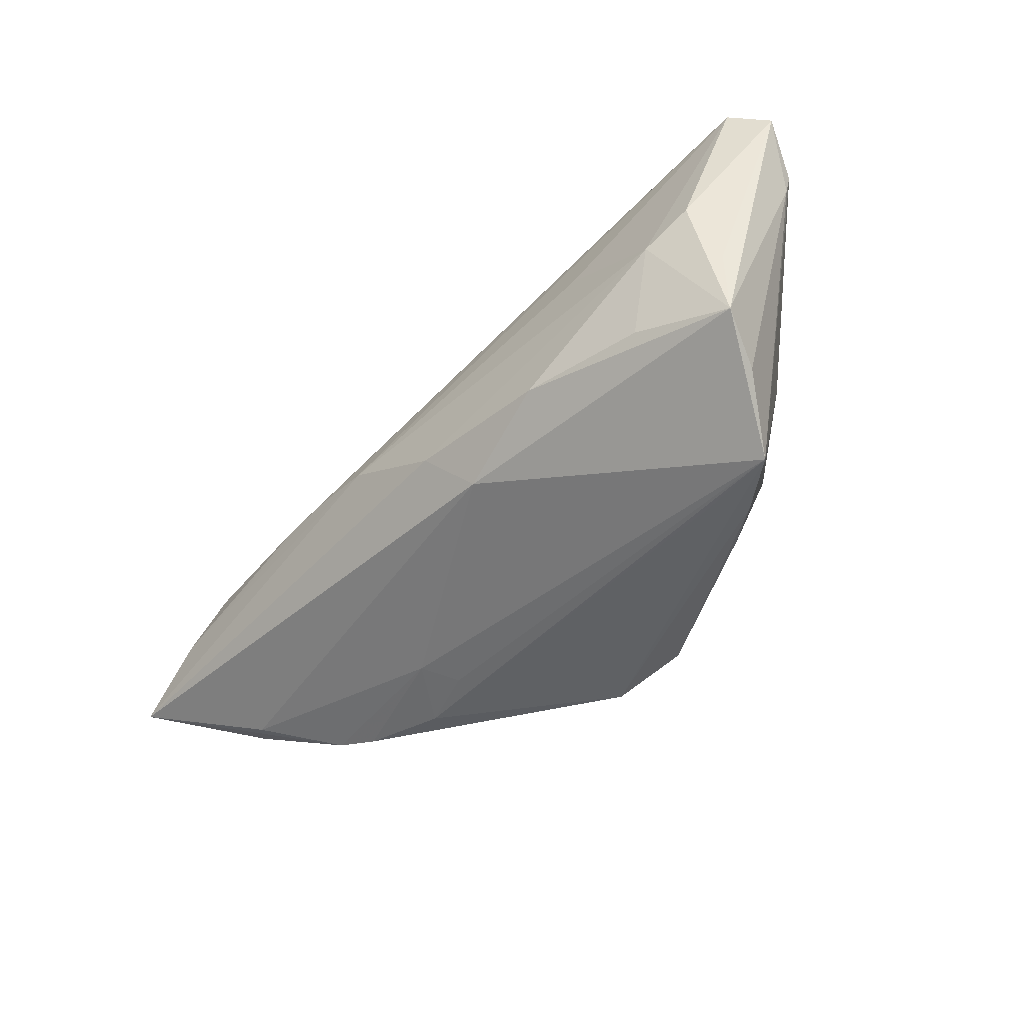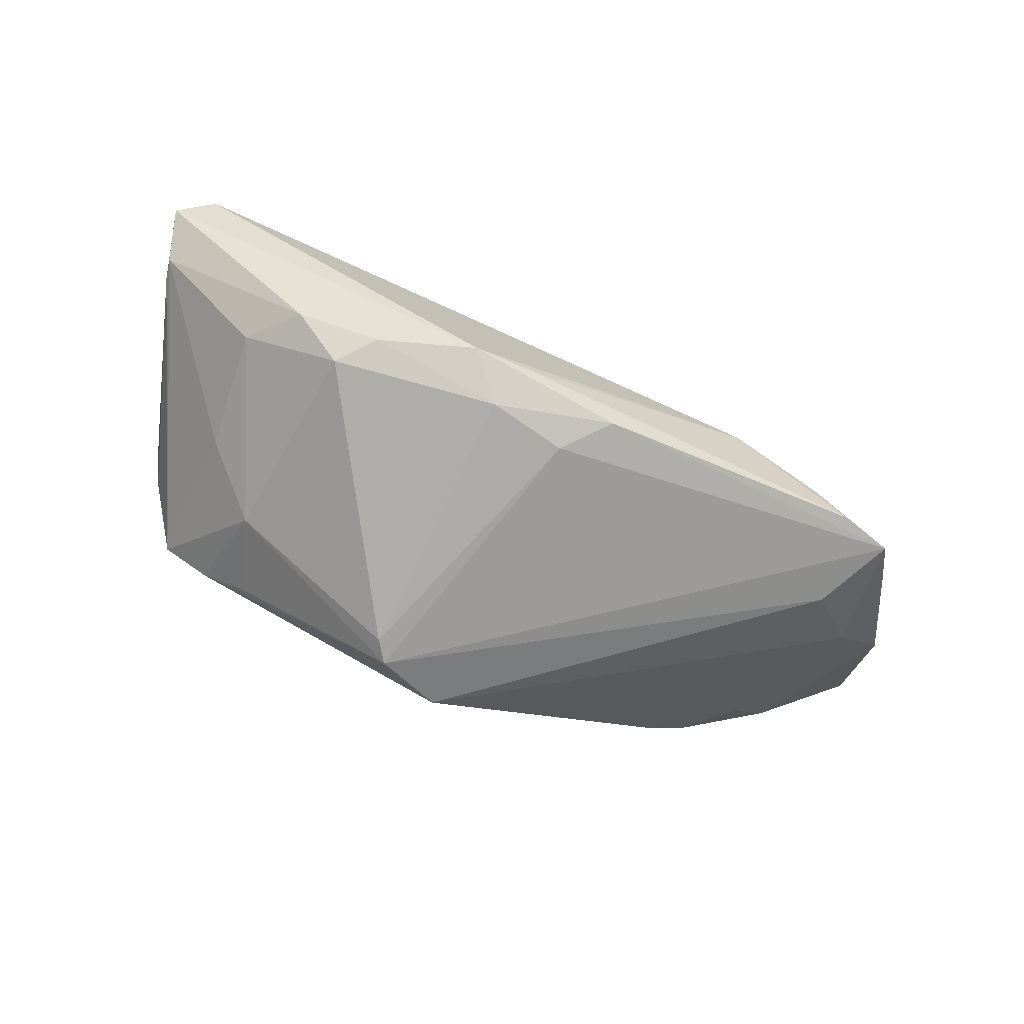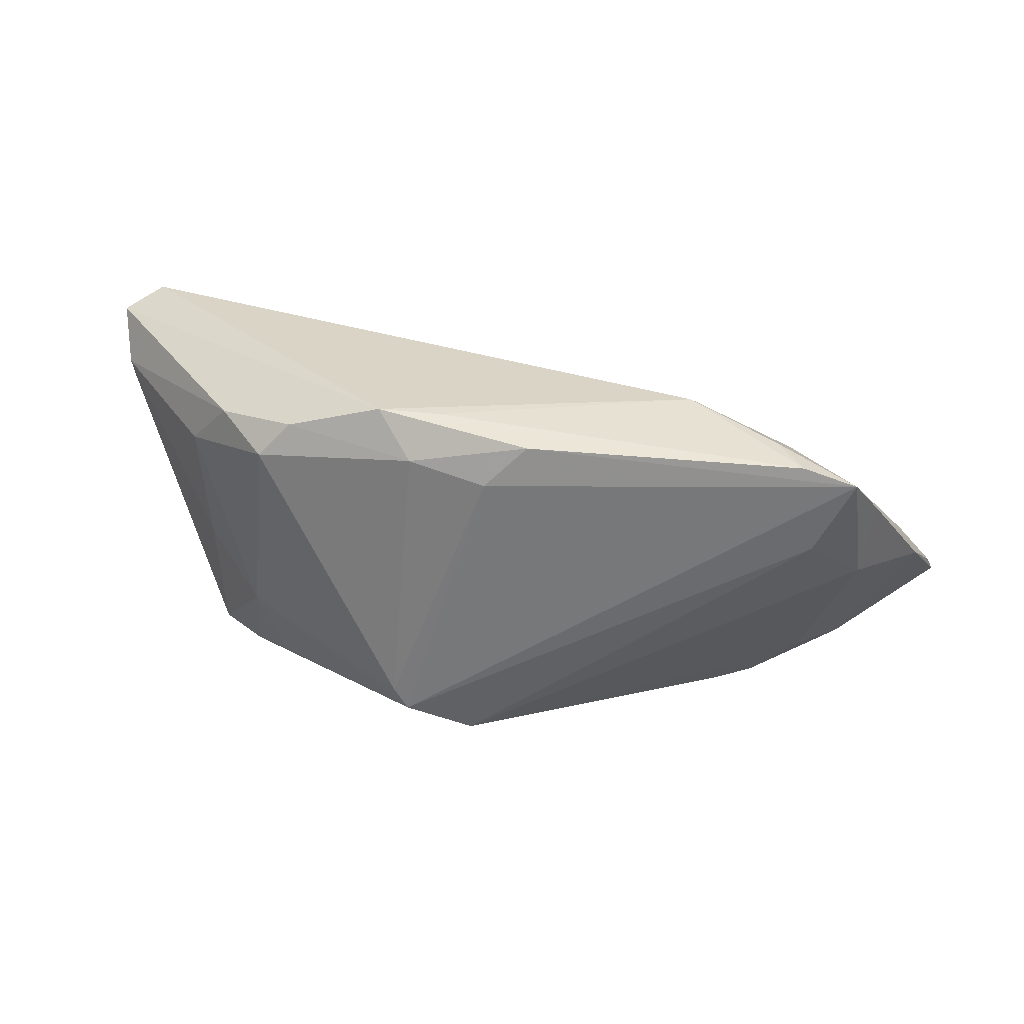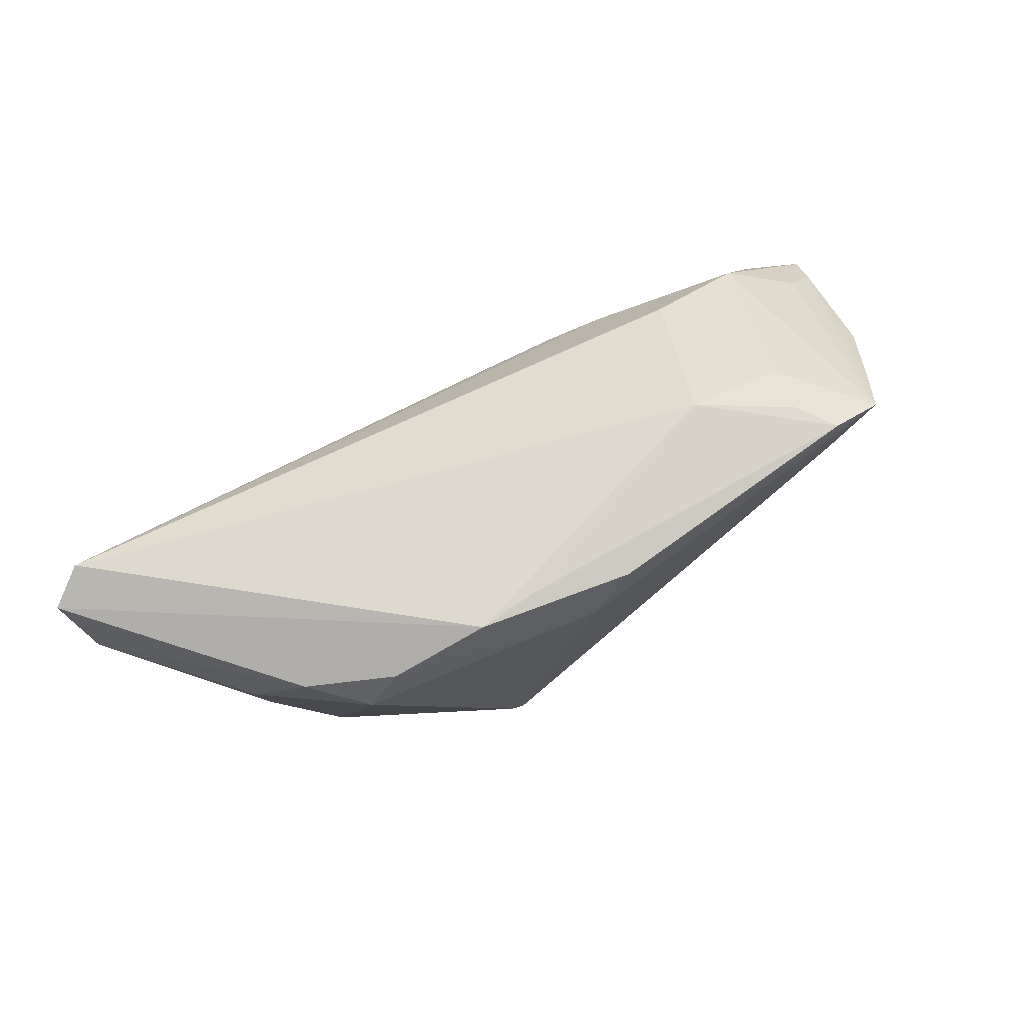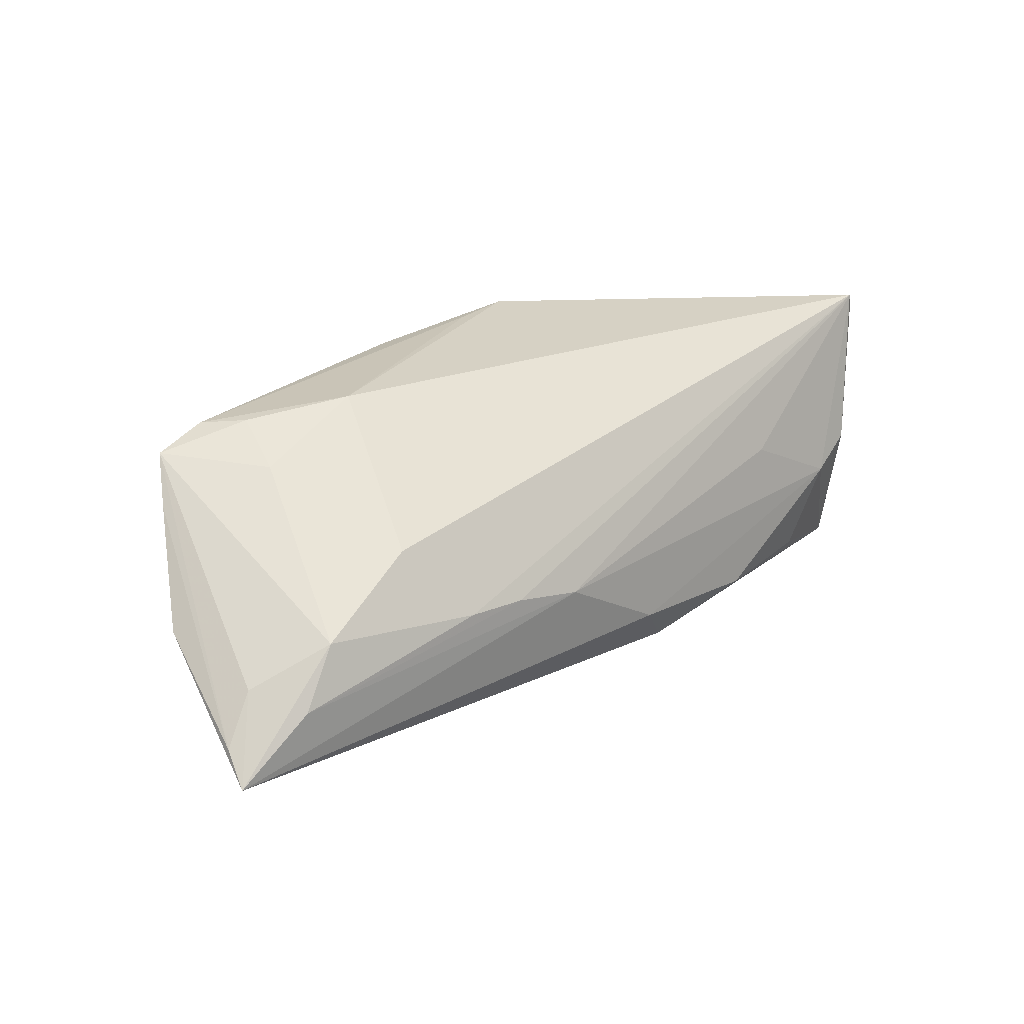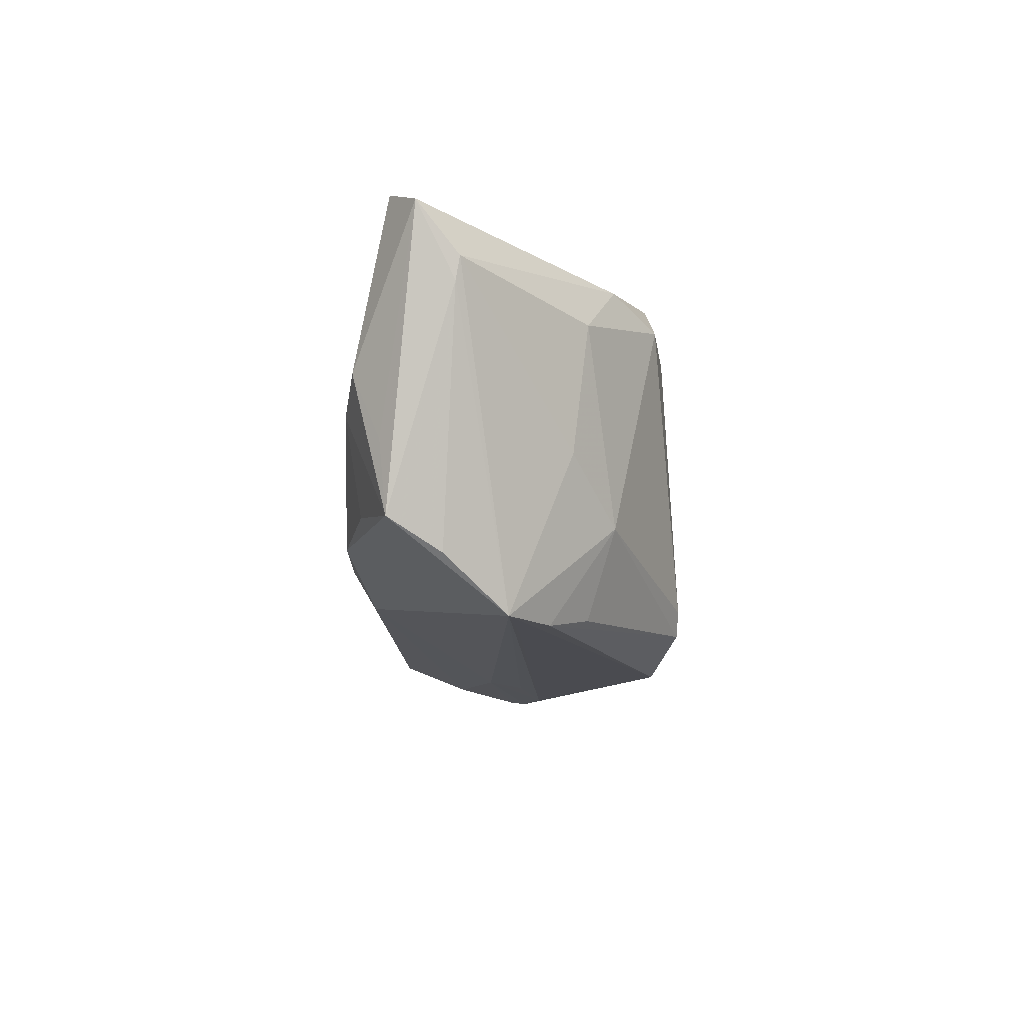
<metadata>
{"format":"obj","ext":"obj","renderer":"f3d","projection":"perspective","resolution":1024,"background":"white","views":[{"elev":-45.7,"azim":44.3,"up":"+Y"},{"elev":-73.2,"azim":158.7,"up":"+Z"},{"elev":30.6,"azim":-169.6,"up":"+Y"},{"elev":73.7,"azim":149.9,"up":"+Y"},{"elev":24.5,"azim":-44.3,"up":"+Y"},{"elev":-14.6,"azim":88.2,"up":"+Y"}]}
</metadata>
<code>
v -0.03662 0.01614 -0.004608
v 0.03063 -0.02116 -0.00792
v 0.01367 0.023 -0.01664
v 0.05526 0.01164 0.007872
v -0.04492 -0.01628 0.003769
v -0.03052 0.008668 0.01254
v -0.04231 -0.01763 0.006303
v -0.01728 -0.000246 0.01921
v -0.05079 -0.01336 0.007932
v 0.006208 0.02264 -0.01595
v 0.0575 0.02014 0.01231
v -0.0465 0.002692 -0.01073
v 0.01198 -0.01632 -0.02092
v 0.04153 0.01164 -0.007559
v 0.02322 -0.01107 0.02092
v 0.009252 0.01776 -0.01971
v 0.05302 0.02247 0.01528
v -0.03978 -0.01535 -0.001911
v 0.0107 -0.01578 0.01775
v -0.04839 -0.004935 0.0159
v -0.03507 0.02004 -0.01108
v 0.01024 -0.01911 -0.02084
v -0.03371 -0.02095 -0.001061
v 0.03289 -0.023 0.0001894
v -0.0002627 0.01565 -0.02057
v -0.01867 -0.02283 -0.004435
v 0.02944 0.006343 0.01913
v 0.03342 -0.01071 -0.01108
v -0.04045 0.007848 -0.01519
v 0.05005 -0.004893 0.01606
v -0.03869 0.01938 -0.01578
v -0.04517 0.01727 -0.0154
v 0.02965 0.015 -0.01665
v 0.005178 -0.009851 0.02092
v 0.05566 0.01438 0.007408
v 0.04256 -0.023 0.001686
v -0.02382 0.02188 -0.004899
v -0.03217 -0.01856 -0.003701
v -0.02442 2.936e-05 0.01836
v -0.02907 -0.02187 -0.002784
v 0.04214 5.64e-06 0.02027
v -0.01407 -0.02112 0.002534
v -0.05223 -0.002737 0.009991
v -0.00541 0.02078 -0.01938
v -0.008612 -0.001771 0.02029
v -0.05658 -0.008178 0.01147
v -0.05391 0.0008611 -0.002095
v 0.002273 -0.023 -0.0183
v -0.0435 0.00181 0.01456
v 0.04961 -0.01346 0.01527
v -0.01127 -0.02234 -0.001574
v -0.0575 -0.0117 0.01498
v 0.0479 0.003289 0.01928
v -0.04791 0.01229 -0.01136
v 0.02557 0.01928 -0.01587
v 0.04732 -0.01697 0.009037
v 0.04083 -0.003668 -0.005747
v 0.0358 0.01782 -0.01111
v 0.03814 -0.01082 0.01849
v 0.03632 -0.02286 -0.003213
f 35 36 57
f 29 32 22
f 51 26 36
f 36 42 51
f 51 42 26
f 19 42 36
f 19 7 42
f 52 7 19
f 6 17 37
f 35 57 14
f 29 22 48
f 33 14 28
f 28 14 57
f 28 2 22
f 28 57 36
f 1 6 37
f 4 36 35
f 35 11 4
f 53 11 17
f 25 22 32
f 33 55 58
f 58 14 33
f 58 11 35
f 35 14 58
f 29 48 12
f 12 32 29
f 40 48 26
f 26 42 40
f 36 26 24
f 24 48 36
f 26 48 24
f 60 48 22
f 22 2 60
f 36 48 60
f 60 28 36
f 2 28 60
f 33 28 13
f 13 28 22
f 22 25 13
f 5 12 18
f 47 12 5
f 52 45 20
f 46 43 32
f 46 47 52
f 52 43 46
f 21 1 37
f 32 1 21
f 6 1 49
f 32 43 49
f 49 1 32
f 49 43 52
f 52 20 49
f 34 45 52
f 52 19 34
f 34 19 15
f 50 19 36
f 15 19 50
f 50 4 11
f 17 45 27
f 17 11 3
f 37 17 3
f 11 58 3
f 3 58 55
f 32 12 54
f 54 12 47
f 54 46 32
f 47 46 54
f 48 40 38
f 18 12 38
f 38 12 48
f 52 47 9
f 9 5 52
f 47 5 9
f 8 20 45
f 8 45 17
f 15 50 59
f 11 53 30
f 30 50 11
f 53 50 30
f 36 4 56
f 56 50 36
f 4 50 56
f 41 27 45
f 41 53 17
f 17 27 41
f 41 34 15
f 45 34 41
f 15 59 41
f 41 50 53
f 41 59 50
f 16 55 33
f 16 3 55
f 33 13 16
f 16 13 25
f 44 25 32
f 44 16 25
f 3 16 44
f 18 38 23
f 23 38 40
f 23 5 18
f 42 7 23
f 23 40 42
f 23 7 52
f 52 5 23
f 17 6 39
f 39 8 17
f 6 49 39
f 39 49 20
f 20 8 39
f 32 21 31
f 31 44 32
f 3 44 31
f 31 21 37
f 37 3 10
f 10 31 37
f 3 31 10

</code>
